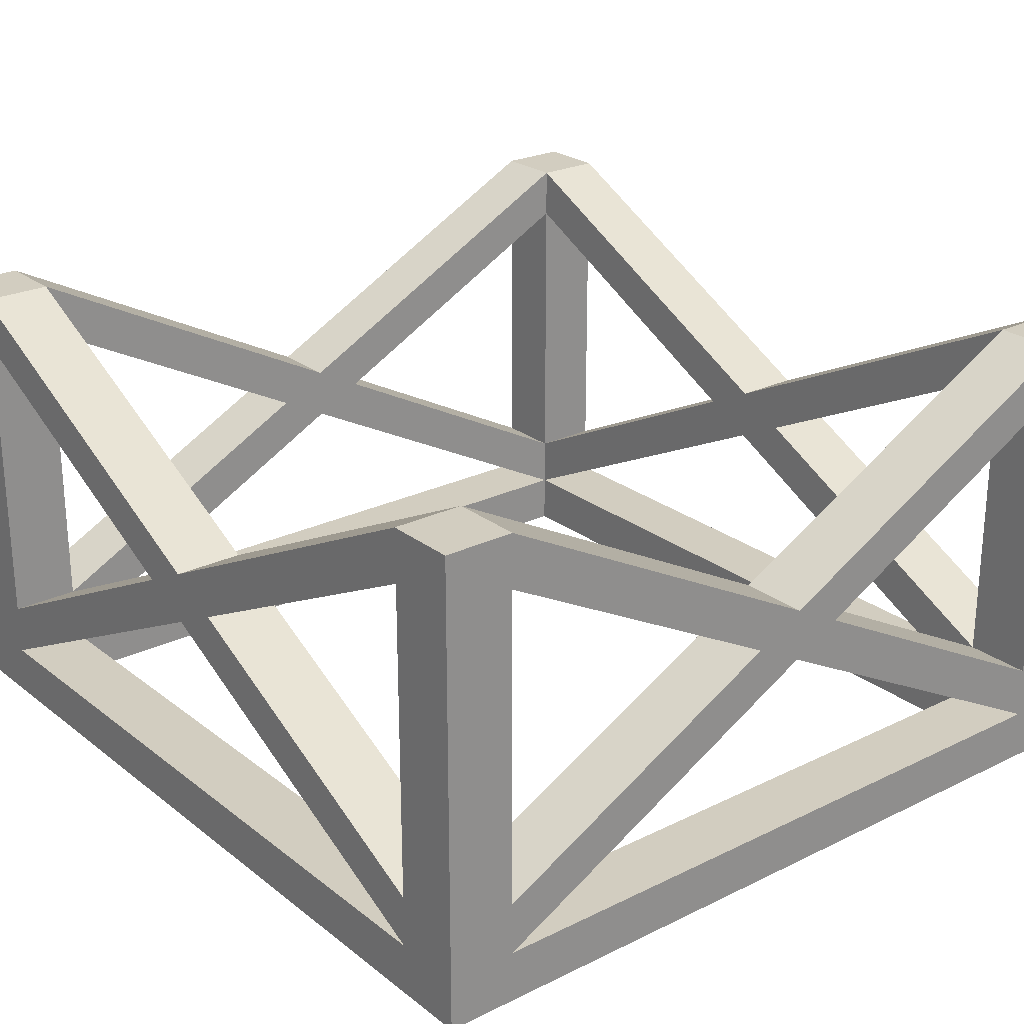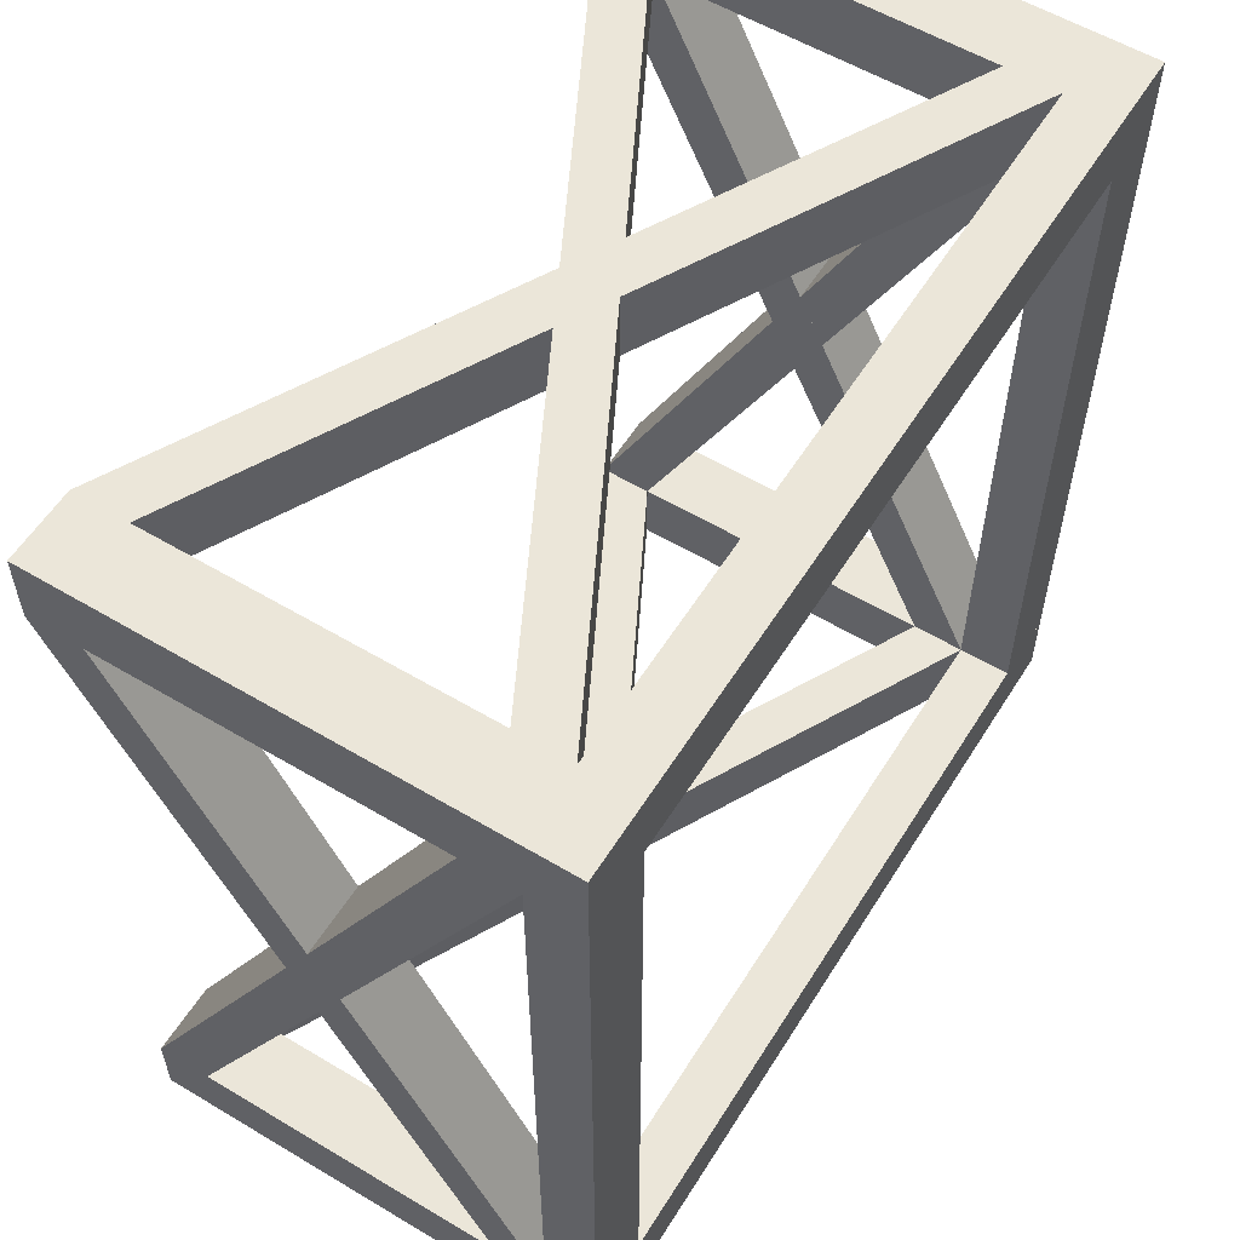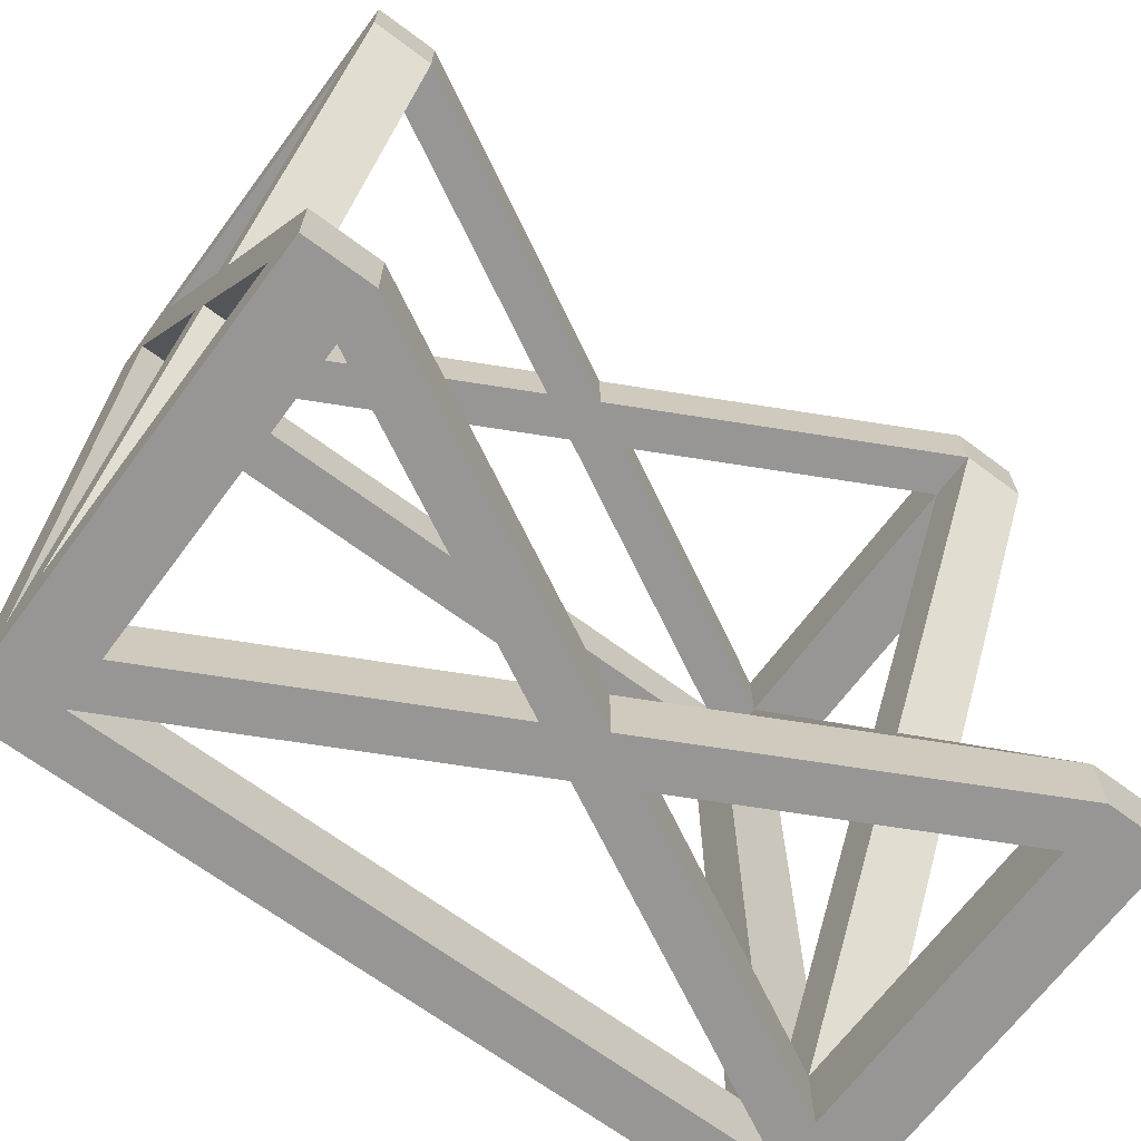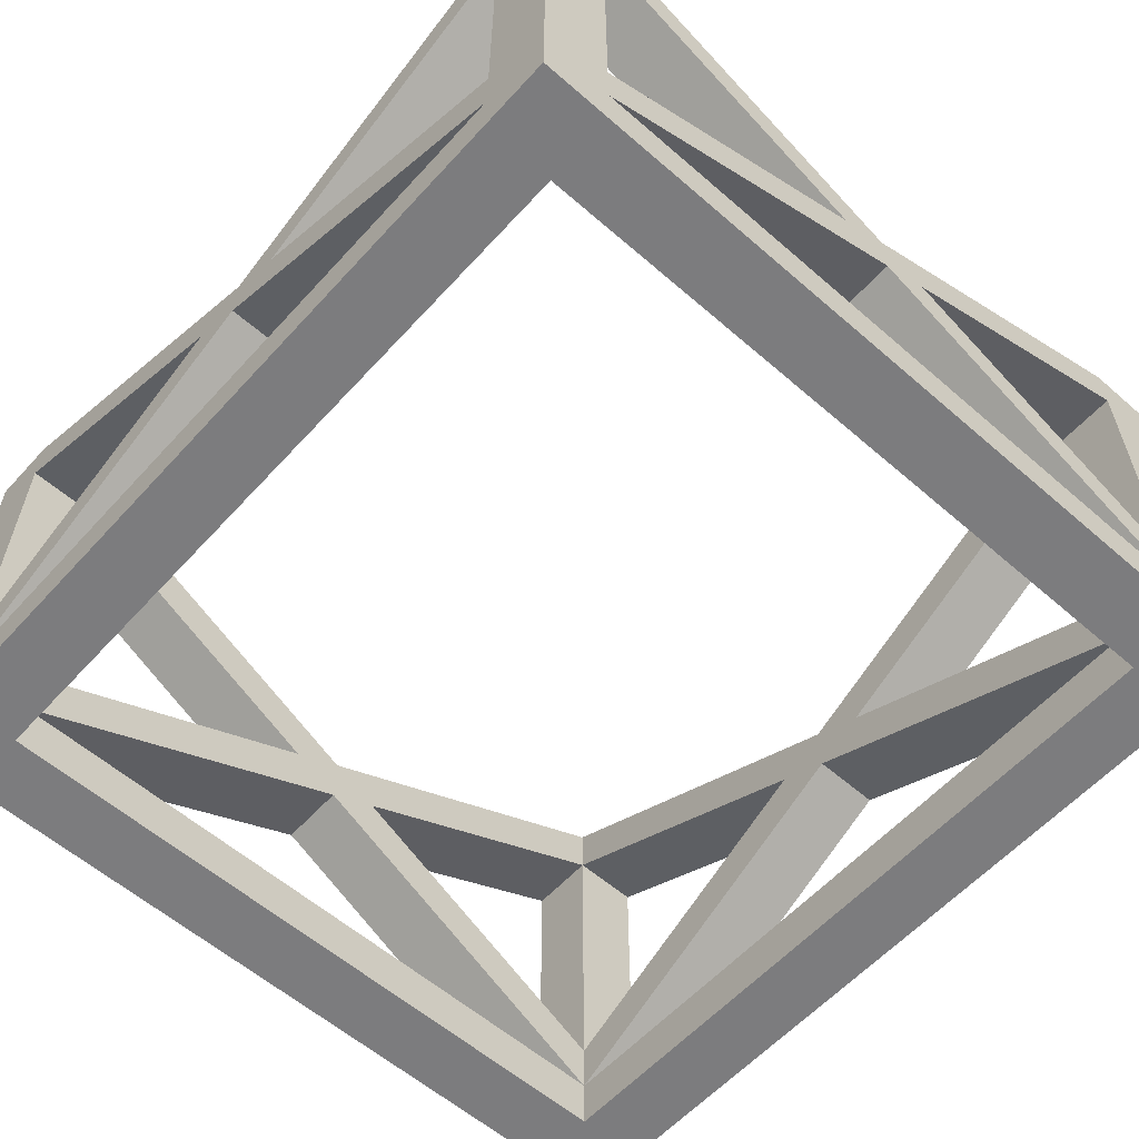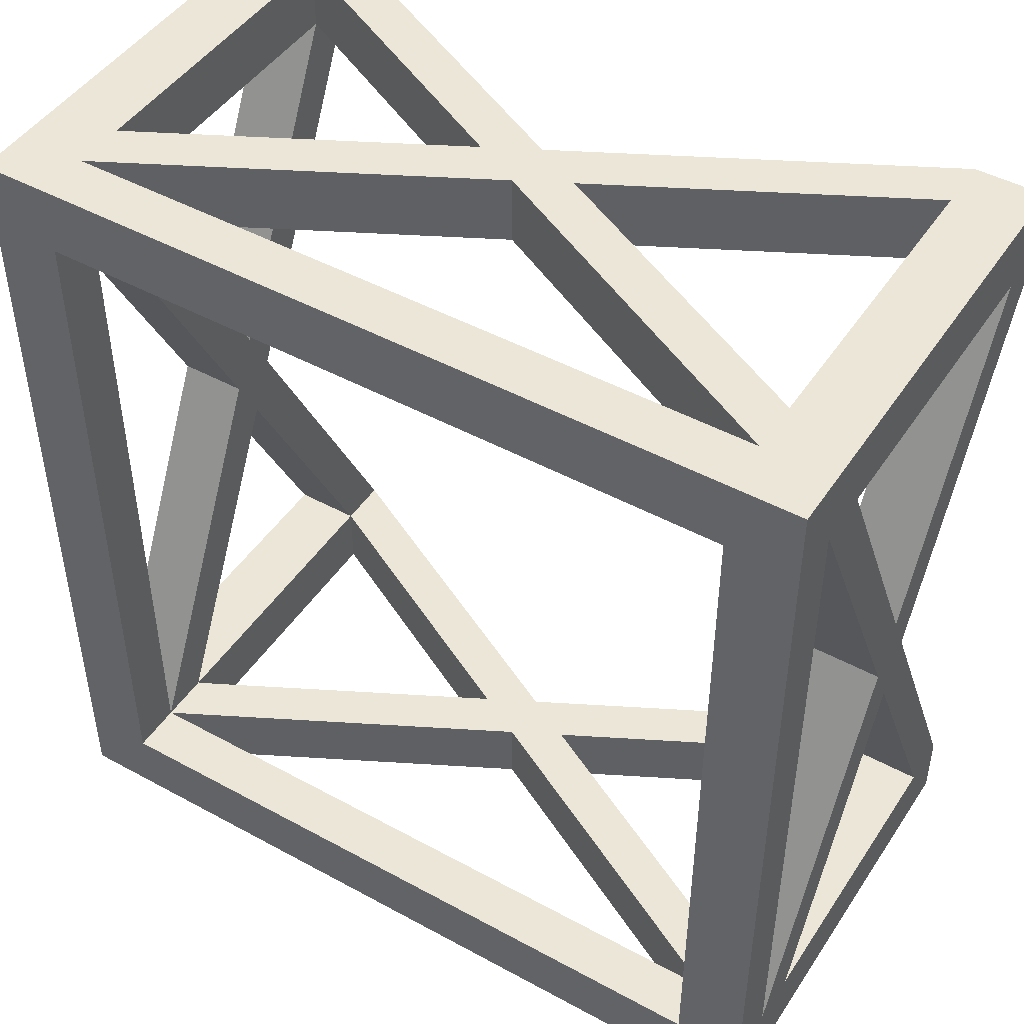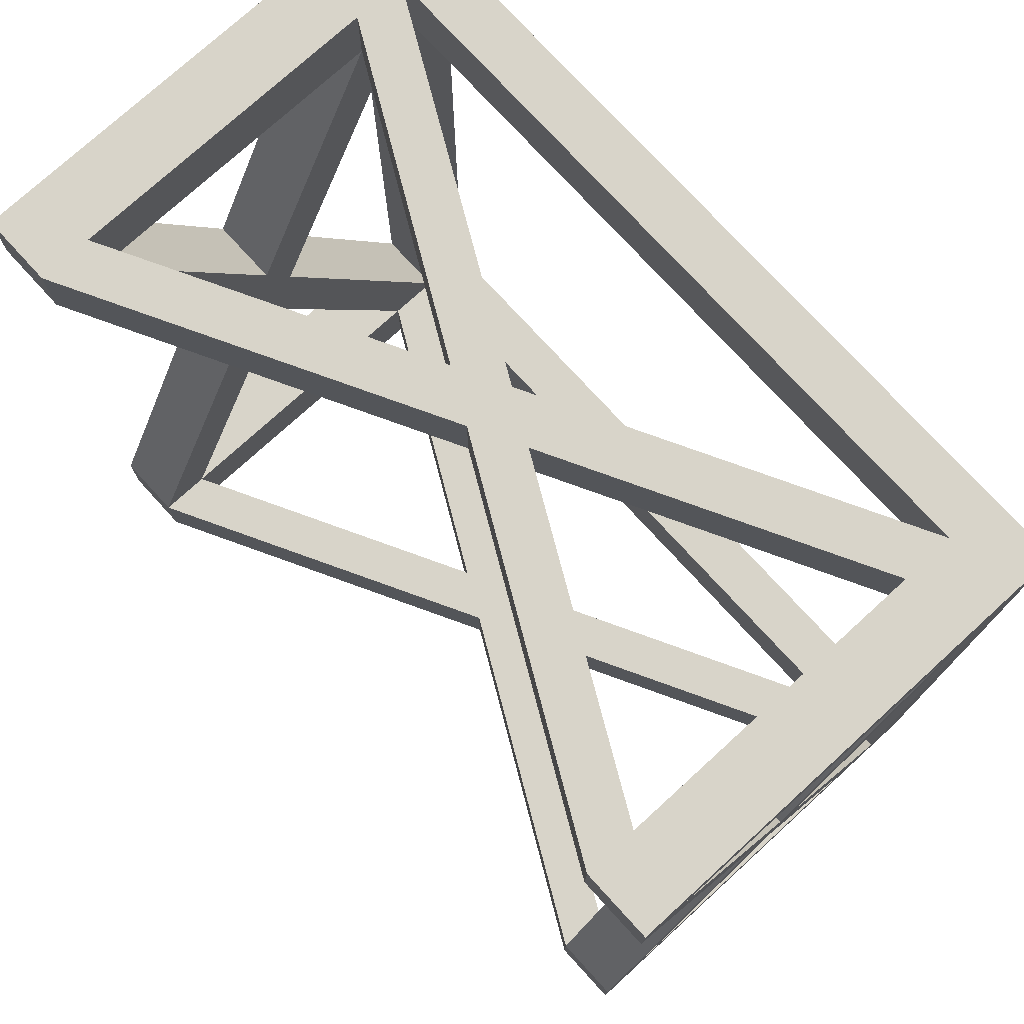
<metadata>
{"format":"obj","ext":"obj","renderer":"f3d","projection":"perspective","resolution":1024,"background":"white","views":[{"elev":24.5,"azim":141.3,"up":"+Y"},{"elev":57.3,"azim":-58.2,"up":"+Z"},{"elev":-67.9,"azim":143.3,"up":"+Z"},{"elev":-58.9,"azim":-41.9,"up":"+Y"},{"elev":46.6,"azim":31.8,"up":"+Z"},{"elev":75.7,"azim":-132.4,"up":"+Z"}]}
</metadata>
<code>
o cuboid
v 0.125 0.025 0.1562
v 0.125 0.025 0.1313
v 0.125 0.00625 0.1562
v 0.125 0.00625 0.1313
v -0.125 0.025 0.1562
v -0.125 0.025 0.1313
v -0.125 0.00625 0.1562
v -0.125 0.00625 0.1313
f 2 1 3 4
f 7 5 6 8
f 5 1 2 6
f 4 3 7 8
f 3 1 5 7
f 6 2 4 8
o cuboid
v 0.125 0.025 0.1563
v 0.125 0.025 0.1313
v 0.125 0.04375 0.1563
v 0.125 0.04375 0.1313
v -0.125 0.1563 0.1563
v -0.125 0.1563 0.1313
v -0.125 0.175 0.1563
v -0.125 0.175 0.1313
f 11 9 10 12
f 14 13 15 16
f 10 9 13 14
f 15 11 12 16
f 13 9 11 15
f 12 10 14 16
o cuboid
v -0.125 0.175 0.1562
v -0.125 0.175 0.1313
v -0.125 0.00625 0.1562
v -0.125 0.00625 0.1313
v -0.15 0.175 0.1562
v -0.15 0.175 0.1313
v -0.15 0.00625 0.1562
v -0.15 0.00625 0.1313
f 18 17 19 20
f 23 21 22 24
f 21 17 18 22
f 20 19 23 24
f 19 17 21 23
f 22 18 20 24
o cuboid
v -0.15 0.025 0.1312
v -0.125 0.025 0.1312
v -0.15 0.04375 0.1312
v -0.125 0.04375 0.1312
v -0.15 0.1563 -0.1313
v -0.125 0.1563 -0.1313
v -0.15 0.175 -0.1313
v -0.125 0.175 -0.1313
f 27 25 26 28
f 30 29 31 32
f 26 25 29 30
f 31 27 28 32
f 29 25 27 31
f 28 26 30 32
o cuboid
v -0.15 0.175 0.1312
v -0.125 0.175 0.1312
v -0.15 0.1562 0.1312
v -0.125 0.1562 0.1312
v -0.15 0.04375 -0.1313
v -0.125 0.04375 -0.1313
v -0.15 0.025 -0.1313
v -0.125 0.025 -0.1313
f 34 33 35 36
f 39 37 38 40
f 37 33 34 38
f 36 35 39 40
f 35 33 37 39
f 38 34 36 40
o cuboid
v -0.15 0.025 0.1313
v -0.125 0.025 0.1313
v -0.15 0.00625 0.1313
v -0.125 0.00625 0.1313
v -0.15 0.025 -0.1313
v -0.125 0.025 -0.1313
v -0.15 0.00625 -0.1313
v -0.125 0.00625 -0.1313
f 42 41 43 44
f 47 45 46 48
f 45 41 42 46
f 44 43 47 48
f 43 41 45 47
f 46 42 44 48
o cuboid
v 0.15 0.175 0.1562
v 0.15 0.175 0.1313
v 0.15 0.00625 0.1562
v 0.15 0.00625 0.1313
v 0.125 0.175 0.1562
v 0.125 0.175 0.1313
v 0.125 0.00625 0.1562
v 0.125 0.00625 0.1313
f 50 49 51 52
f 55 53 54 56
f 53 49 50 54
f 52 51 55 56
f 51 49 53 55
f 54 50 52 56
o cuboid
v 0.15 0.025 0.1312
v 0.125 0.025 0.1312
v 0.15 0.04375 0.1312
v 0.125 0.04375 0.1312
v 0.15 0.1563 -0.1313
v 0.125 0.1563 -0.1313
v 0.15 0.175 -0.1313
v 0.125 0.175 -0.1313
f 58 57 59 60
f 63 61 62 64
f 61 57 58 62
f 60 59 63 64
f 59 57 61 63
f 62 58 60 64
o cuboid
v 0.15 0.025 0.1313
v 0.125 0.025 0.1313
v 0.15 0.00625 0.1313
v 0.125 0.00625 0.1313
v 0.15 0.025 -0.1313
v 0.125 0.025 -0.1313
v 0.15 0.00625 -0.1313
v 0.125 0.00625 -0.1313
f 67 65 66 68
f 70 69 71 72
f 66 65 69 70
f 71 67 68 72
f 69 65 67 71
f 68 66 70 72
o cuboid
v 0.15 0.175 -0.1313
v 0.15 0.175 -0.1562
v 0.15 0.00625 -0.1313
v 0.15 0.00625 -0.1562
v 0.125 0.175 -0.1313
v 0.125 0.175 -0.1562
v 0.125 0.00625 -0.1313
v 0.125 0.00625 -0.1562
f 74 73 75 76
f 79 77 78 80
f 77 73 74 78
f 76 75 79 80
f 75 73 77 79
f 78 74 76 80
o cuboid
v 0.125 0.025 -0.1312
v 0.125 0.025 -0.1562
v 0.125 0.04375 -0.1312
v 0.125 0.04375 -0.1562
v -0.125 0.1563 -0.1312
v -0.125 0.1563 -0.1562
v -0.125 0.175 -0.1312
v -0.125 0.175 -0.1562
f 83 81 82 84
f 86 85 87 88
f 82 81 85 86
f 87 83 84 88
f 85 81 83 87
f 84 82 86 88
o cuboid
v 0.125 0.175 -0.1312
v 0.125 0.175 -0.1562
v 0.125 0.1562 -0.1312
v 0.125 0.1562 -0.1562
v -0.125 0.04375 -0.1312
v -0.125 0.04375 -0.1562
v -0.125 0.025 -0.1312
v -0.125 0.025 -0.1562
f 90 89 91 92
f 95 93 94 96
f 93 89 90 94
f 92 91 95 96
f 91 89 93 95
f 94 90 92 96
o cuboid
v 0.15 0.175 0.1312
v 0.125 0.175 0.1312
v 0.15 0.1562 0.1312
v 0.125 0.1562 0.1312
v 0.15 0.04375 -0.1313
v 0.125 0.04375 -0.1313
v 0.15 0.025 -0.1313
v 0.125 0.025 -0.1313
f 99 97 98 100
f 102 101 103 104
f 98 97 101 102
f 103 99 100 104
f 101 97 99 103
f 100 98 102 104
o cuboid
v 0.125 0.175 0.1563
v 0.125 0.175 0.1313
v 0.125 0.1562 0.1563
v 0.125 0.1562 0.1313
v -0.125 0.04375 0.1563
v -0.125 0.04375 0.1313
v -0.125 0.025 0.1563
v -0.125 0.025 0.1313
f 106 105 107 108
f 111 109 110 112
f 109 105 106 110
f 108 107 111 112
f 107 105 109 111
f 110 106 108 112
o cuboid
v 0.125 0.025 -0.1313
v 0.125 0.025 -0.1562
v 0.125 0.00625 -0.1313
v 0.125 0.00625 -0.1562
v -0.125 0.025 -0.1313
v -0.125 0.025 -0.1562
v -0.125 0.00625 -0.1313
v -0.125 0.00625 -0.1562
f 114 113 115 116
f 119 117 118 120
f 117 113 114 118
f 116 115 119 120
f 115 113 117 119
f 118 114 116 120
o cuboid
v -0.125 0.175 -0.1313
v -0.125 0.175 -0.1562
v -0.125 0.00625 -0.1313
v -0.125 0.00625 -0.1562
v -0.15 0.175 -0.1313
v -0.15 0.175 -0.1562
v -0.15 0.00625 -0.1313
v -0.15 0.00625 -0.1562
f 122 121 123 124
f 127 125 126 128
f 125 121 122 126
f 124 123 127 128
f 123 121 125 127
f 126 122 124 128

</code>
